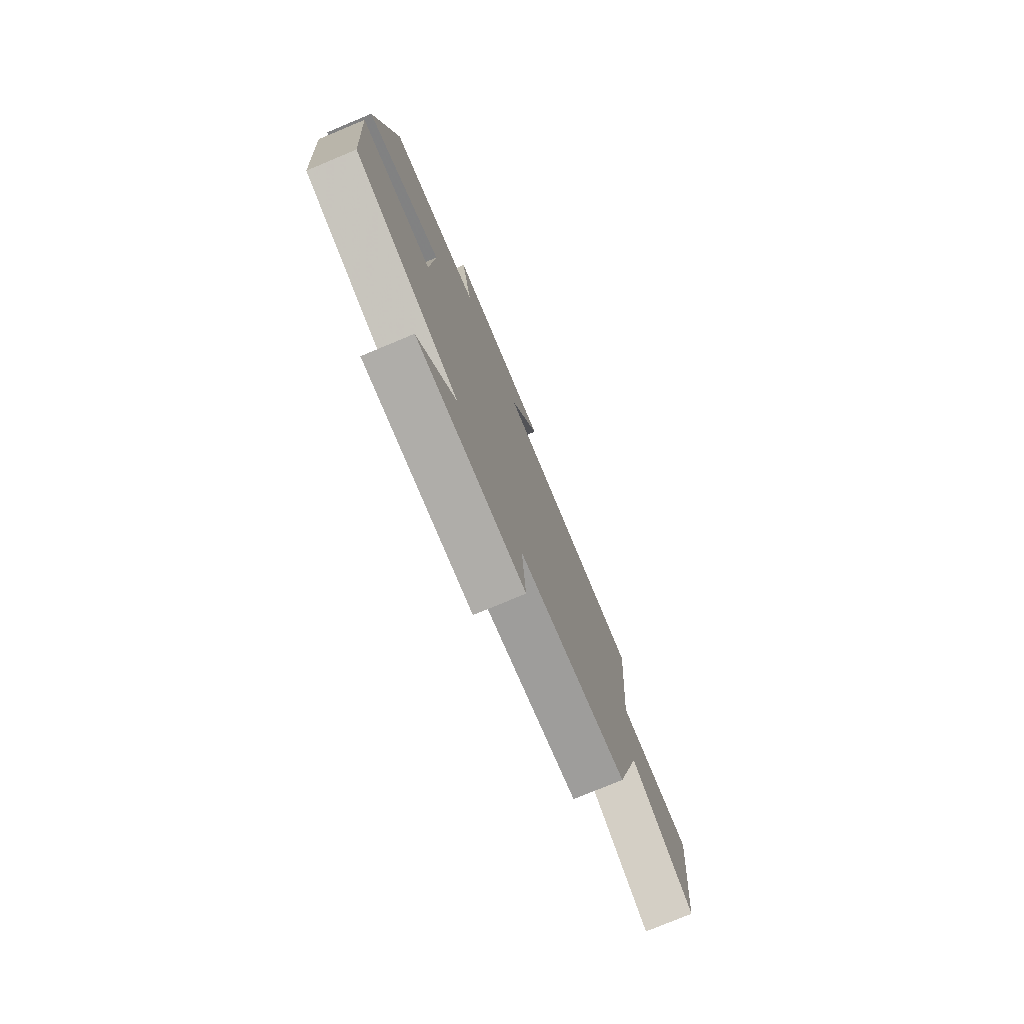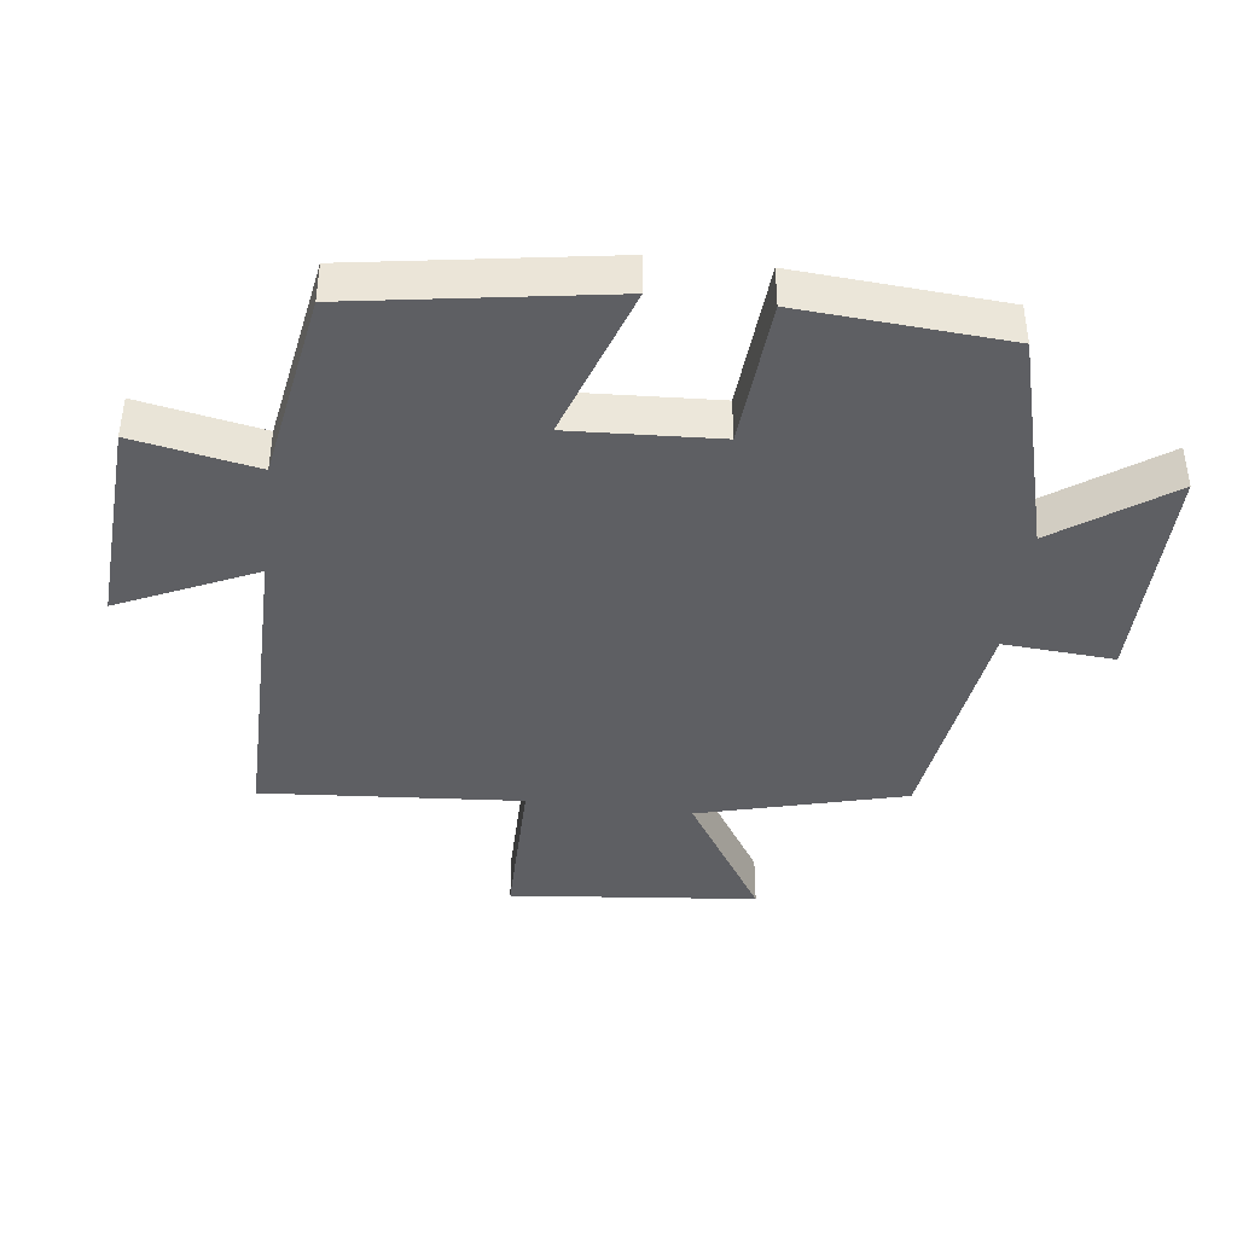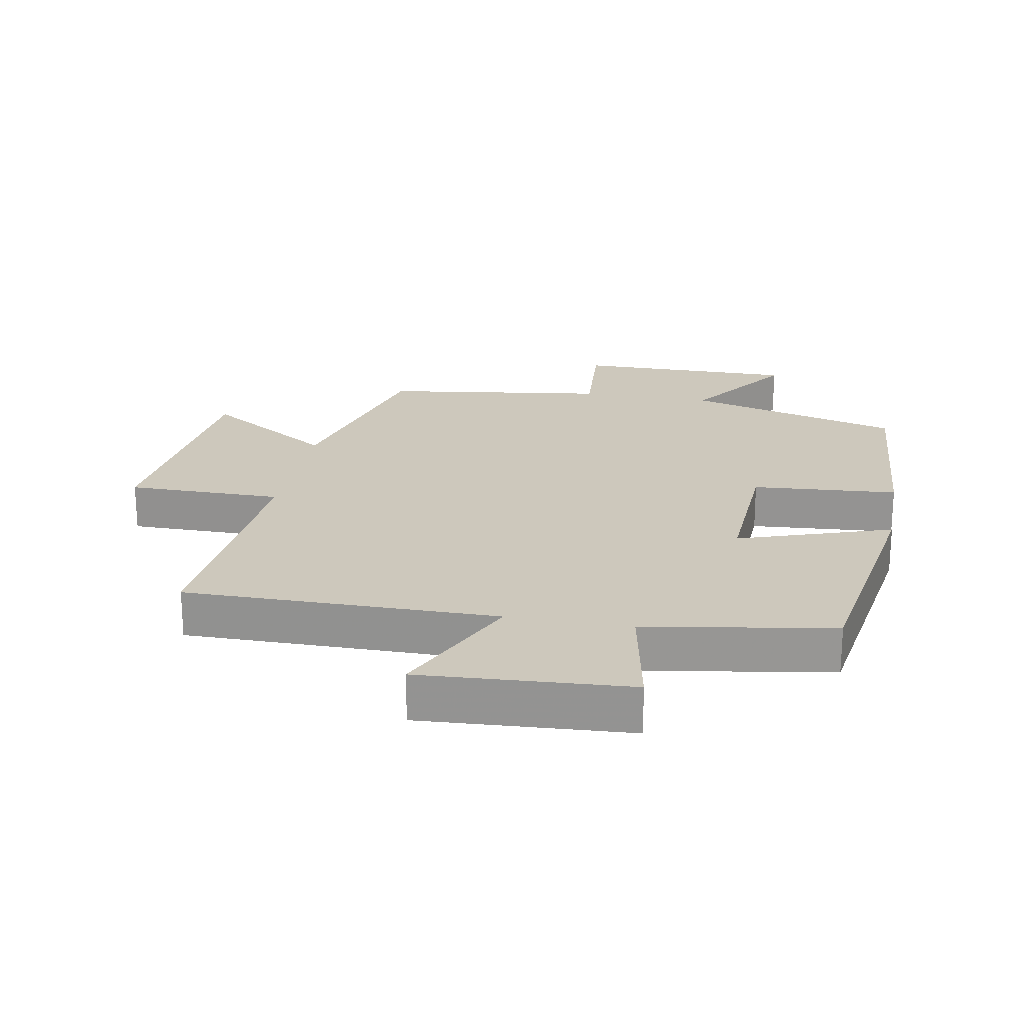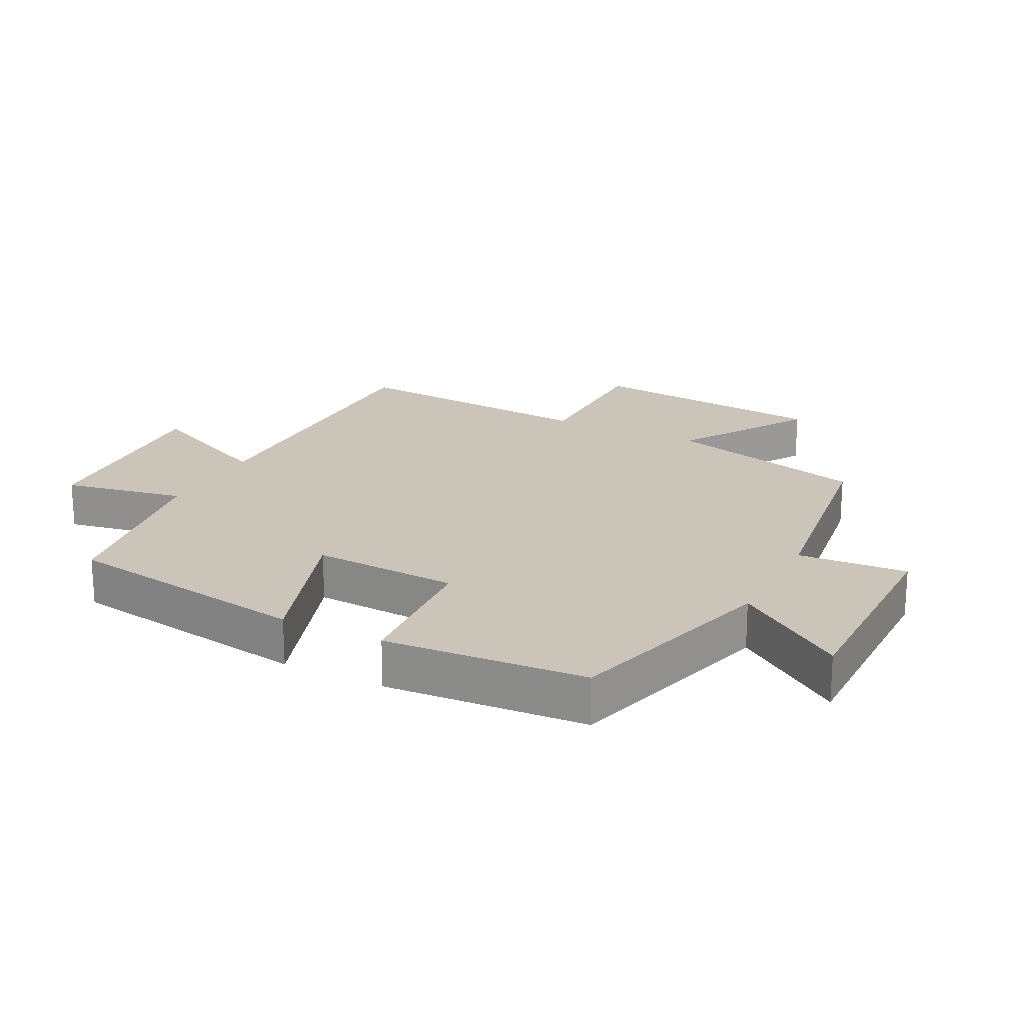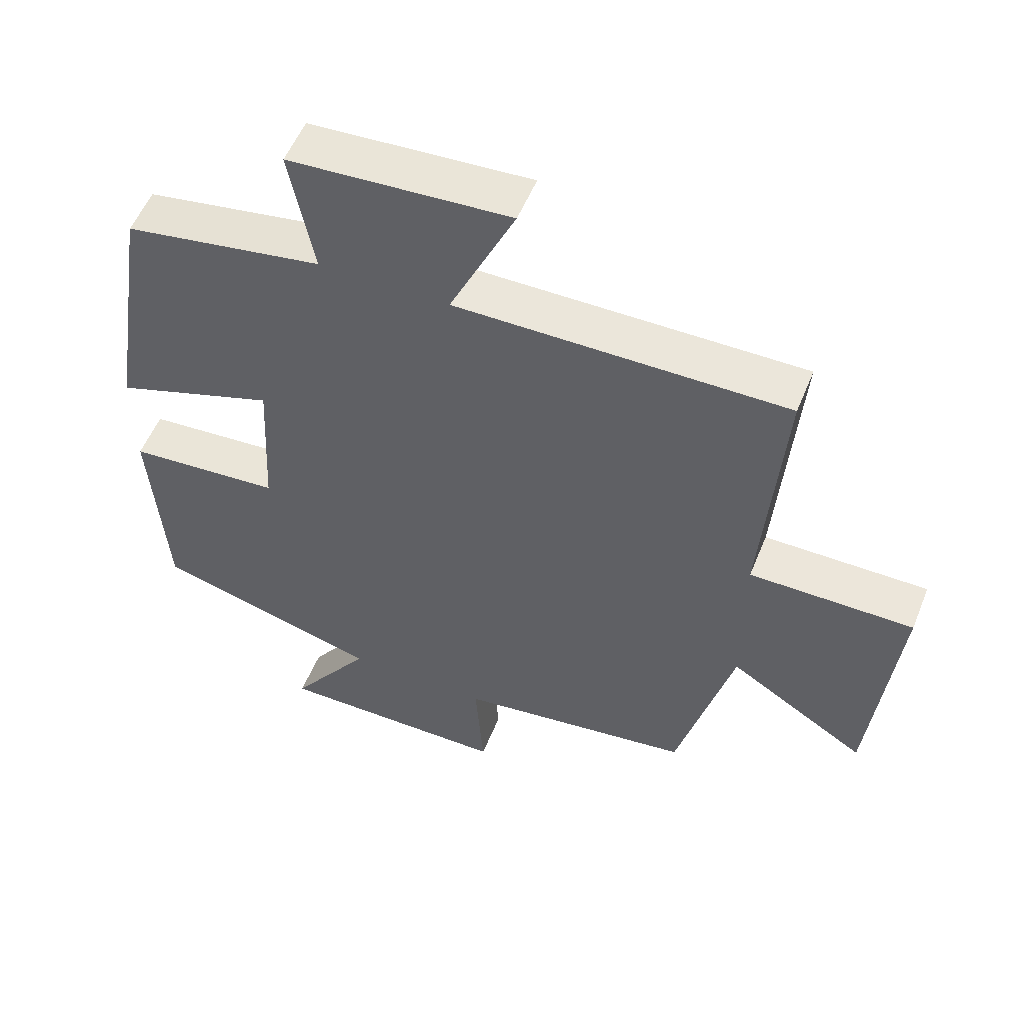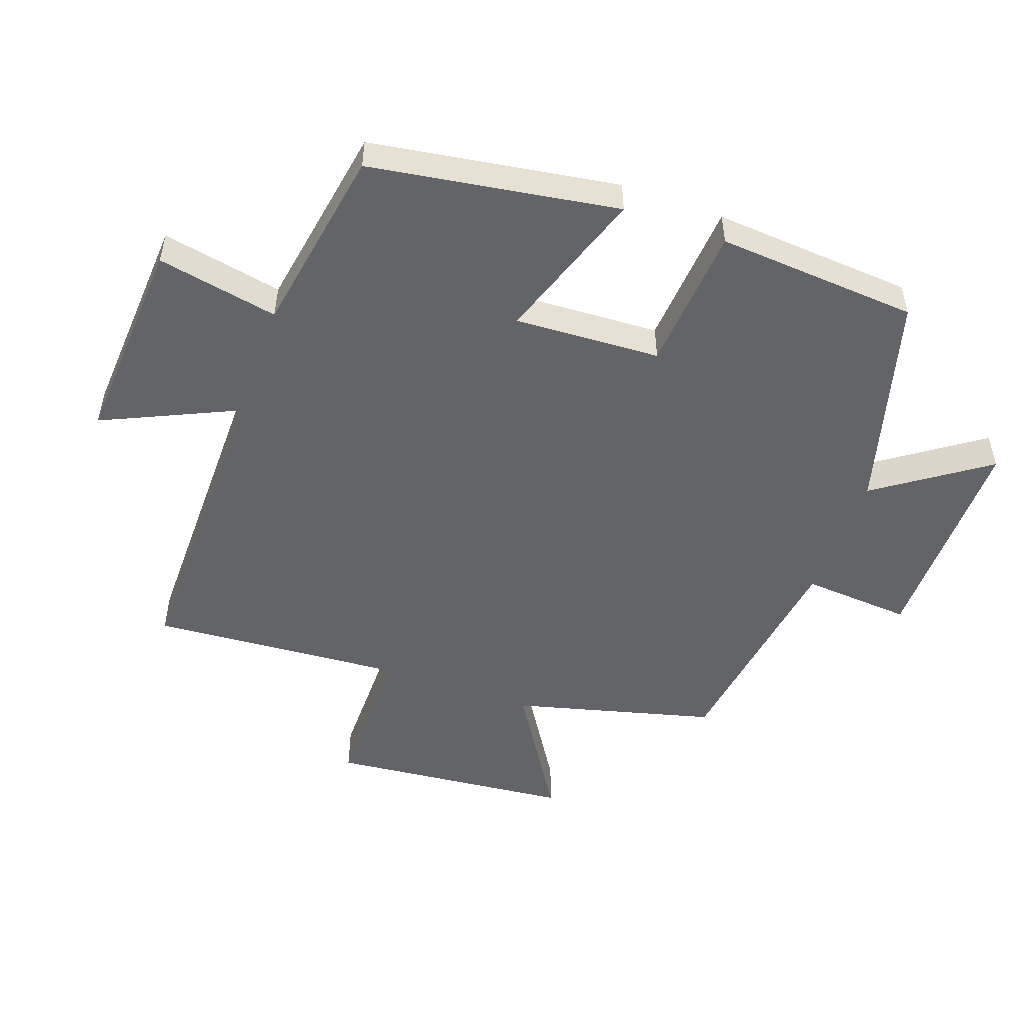
<metadata>
{"format":"obj","ext":"obj","renderer":"f3d","projection":"perspective","resolution":1024,"background":"white","views":[{"elev":-77.6,"azim":112.6,"up":"+Z"},{"elev":-41.4,"azim":82.9,"up":"+Y"},{"elev":22.1,"azim":10.4,"up":"+Y"},{"elev":20.5,"azim":117.1,"up":"+Y"},{"elev":54.5,"azim":-158.1,"up":"+Z"},{"elev":-51.1,"azim":70.2,"up":"+Y"}]}
</metadata>
<code>
v 0.439 0.07 0.451
v 0.5 0.07 0.067
v 0.262 0.07 0.148
v 0.274 0.07 -0.078
v 0.5 0.07 -0.095
v 0.478 0.07 -0.407
v 0.143 0.07 -0.5
v 0.263 0.07 -0.671
v -0.081 0.07 -0.669
v -0.069 0.07 -0.5
v -0.418 0.07 -0.451
v -0.5 0.07 -0.139
v -0.703 0.07 -0.267
v -0.741 0.07 0.109
v -0.5 0.07 0.109
v -0.53 0.07 0.502
v -0.045 0.07 0.5
v -0.141 0.07 0.708
v 0.183 0.07 0.688
v 0.147 0.07 0.5
v 0.439 0 0.451
v 0.5 0 0.067
v 0.262 0 0.148
v 0.274 0 -0.078
v 0.5 0 -0.095
v 0.478 0 -0.407
v 0.143 0 -0.5
v 0.263 0 -0.671
v -0.081 0 -0.669
v -0.069 0 -0.5
v -0.418 0 -0.451
v -0.5 0 -0.139
v -0.703 0 -0.267
v -0.741 0 0.109
v -0.5 0 0.109
v -0.53 0 0.502
v -0.045 0 0.5
v -0.141 0 0.708
v 0.183 0 0.688
v 0.147 0 0.5
f 17 18 19 20
f 1 2 3
f 20 1 3
f 17 20 3
f 17 3 4
f 16 17 4
f 15 16 4
f 12 13 14 15
f 12 15 4
f 11 12 4
f 10 11 4
f 7 8 9 10
f 6 7 10
f 5 6 10
f 4 5 10
f 40 39 38 37
f 23 22 21
f 23 21 40
f 23 40 37
f 24 23 37
f 24 37 36
f 24 36 35
f 35 34 33 32
f 24 35 32
f 24 32 31
f 24 31 30
f 30 29 28 27
f 30 27 26
f 30 26 25
f 30 25 24
f 1 21 22 2
f 2 22 23 3
f 3 23 24 4
f 4 24 25 5
f 5 25 26 6
f 6 26 27 7
f 7 27 28 8
f 8 28 29 9
f 9 29 30 10
f 10 30 31 11
f 11 31 32 12
f 12 32 33 13
f 13 33 34 14
f 14 34 35 15
f 15 35 36 16
f 16 36 37 17
f 17 37 38 18
f 18 38 39 19
f 19 39 40 20
f 20 40 21 1

</code>
